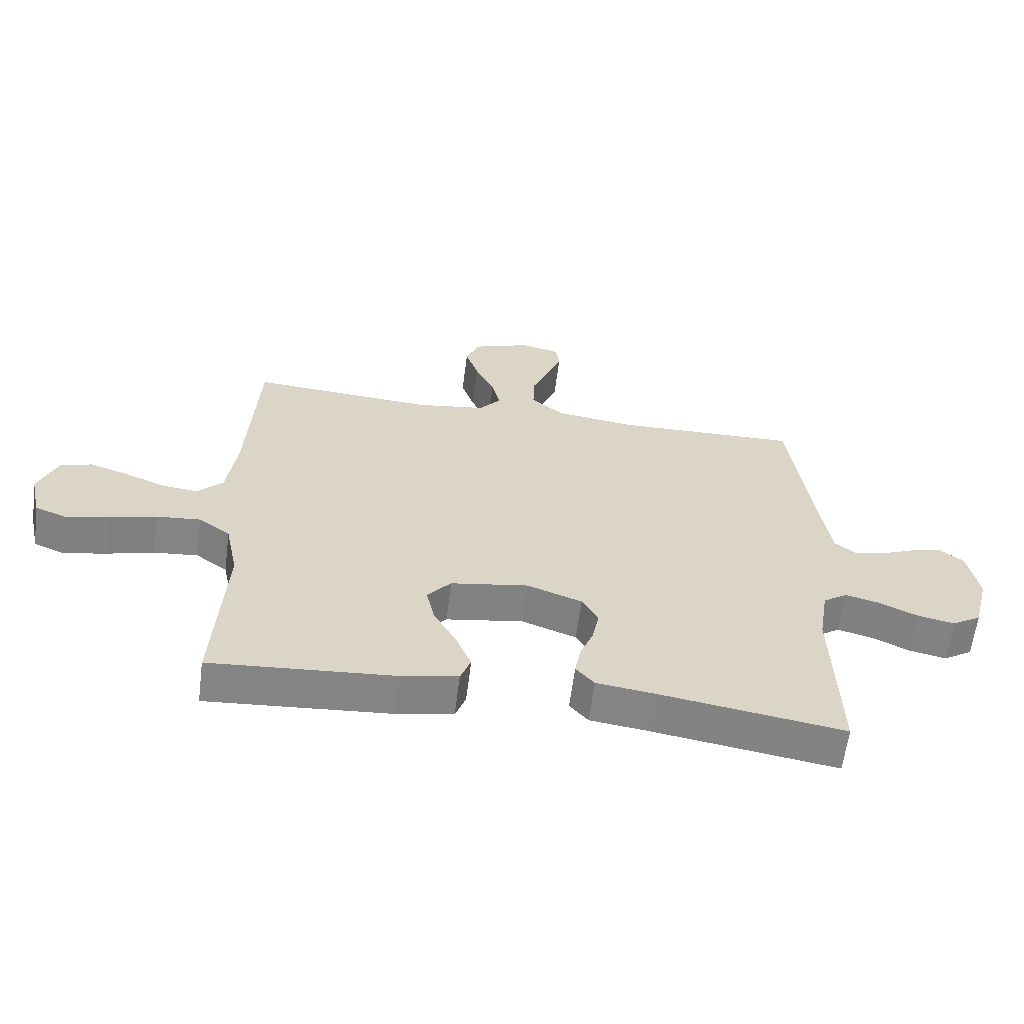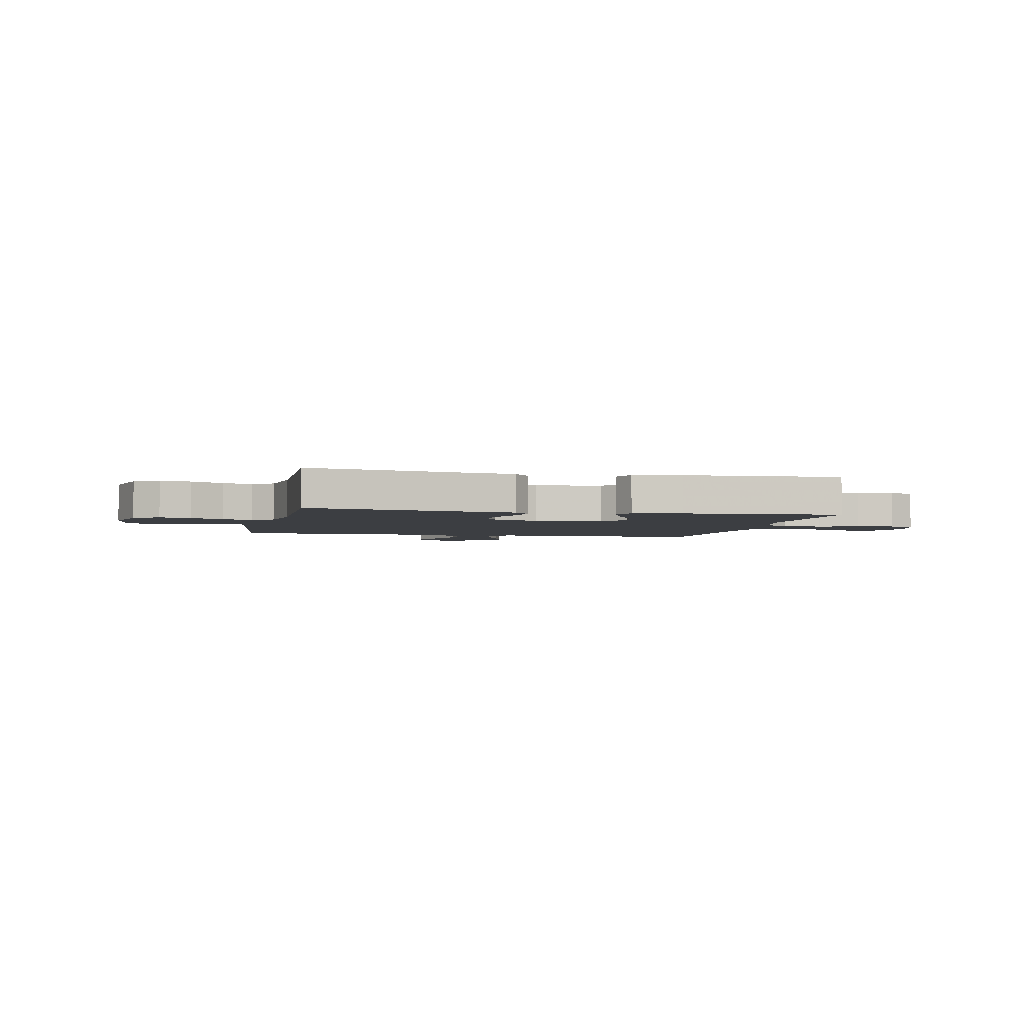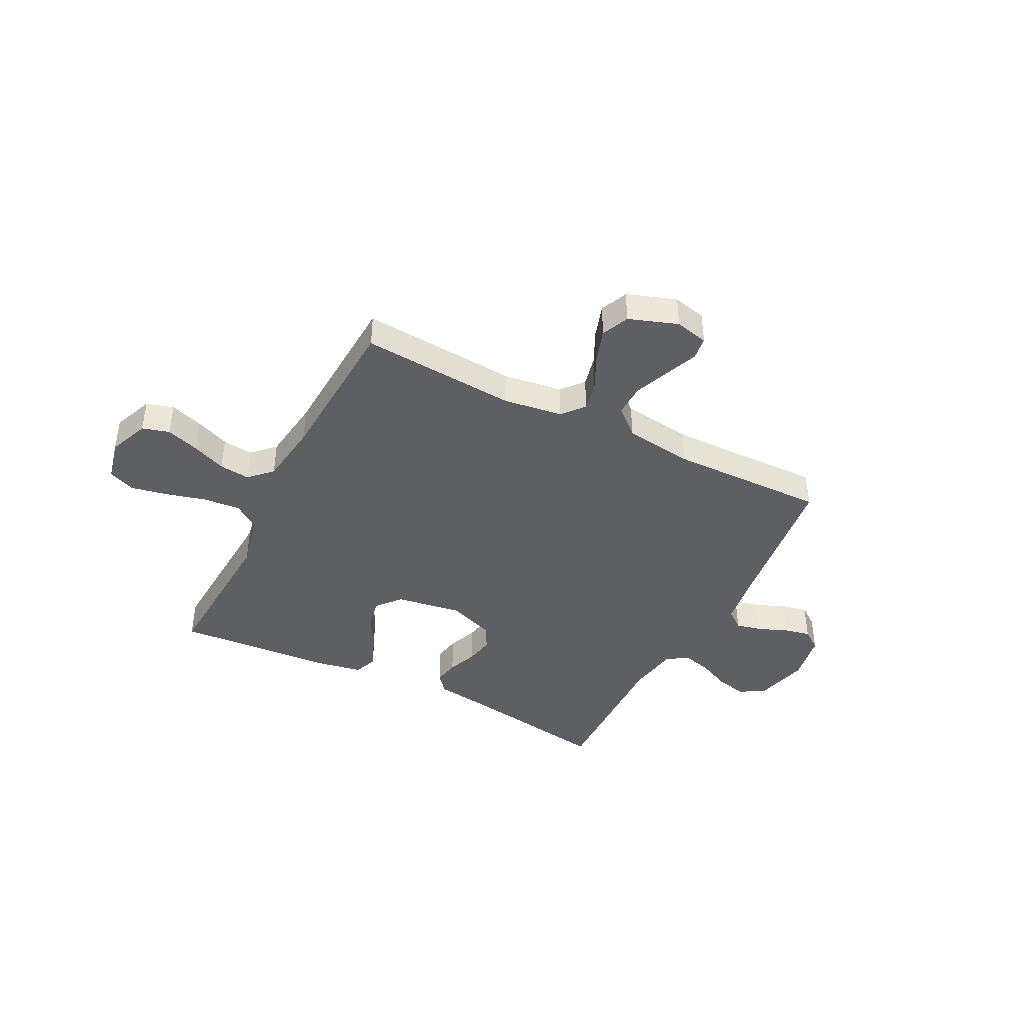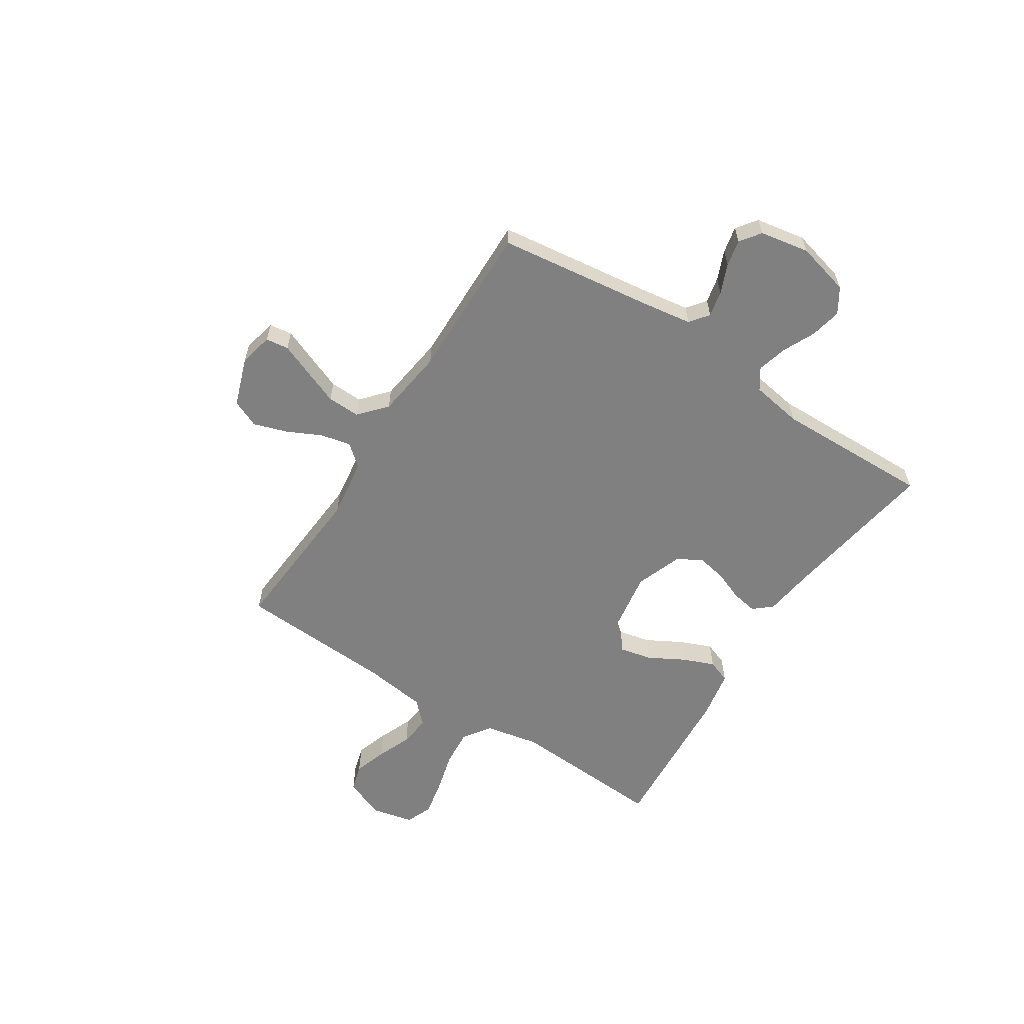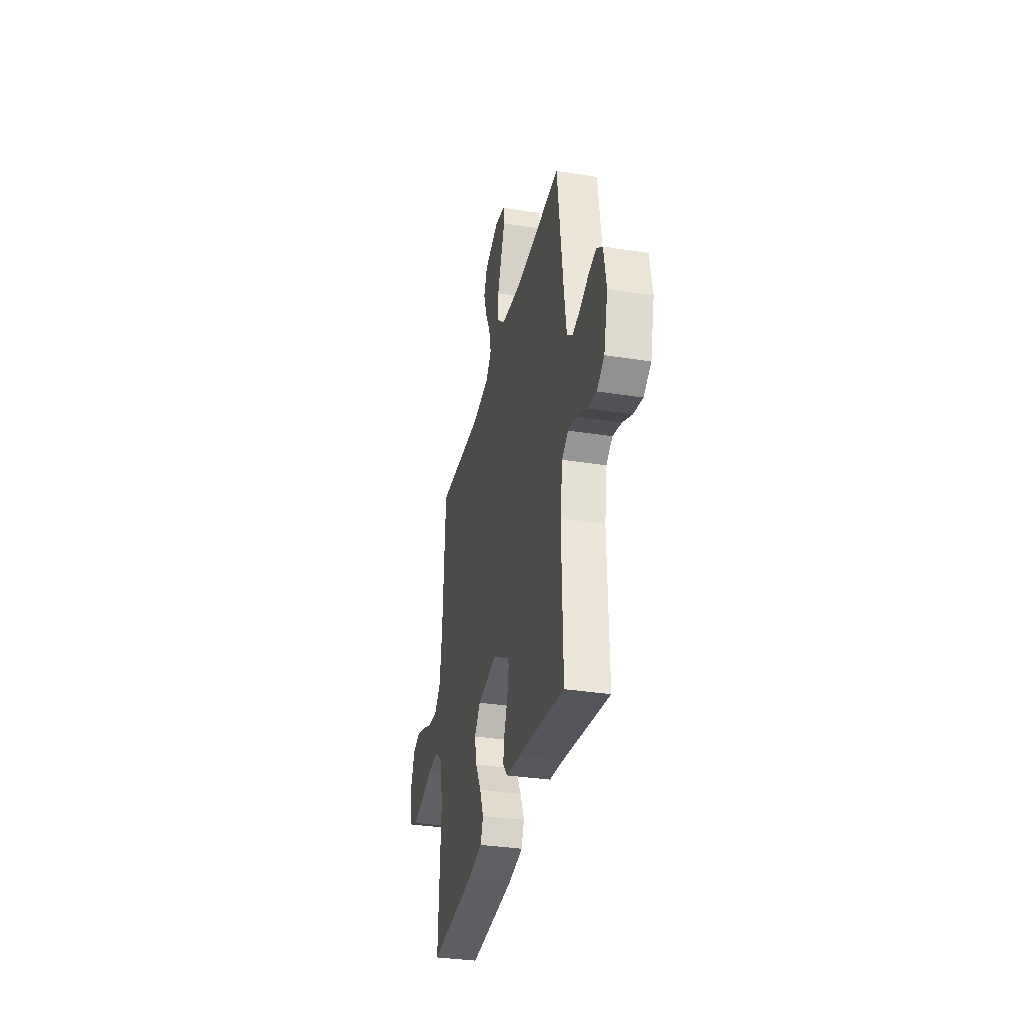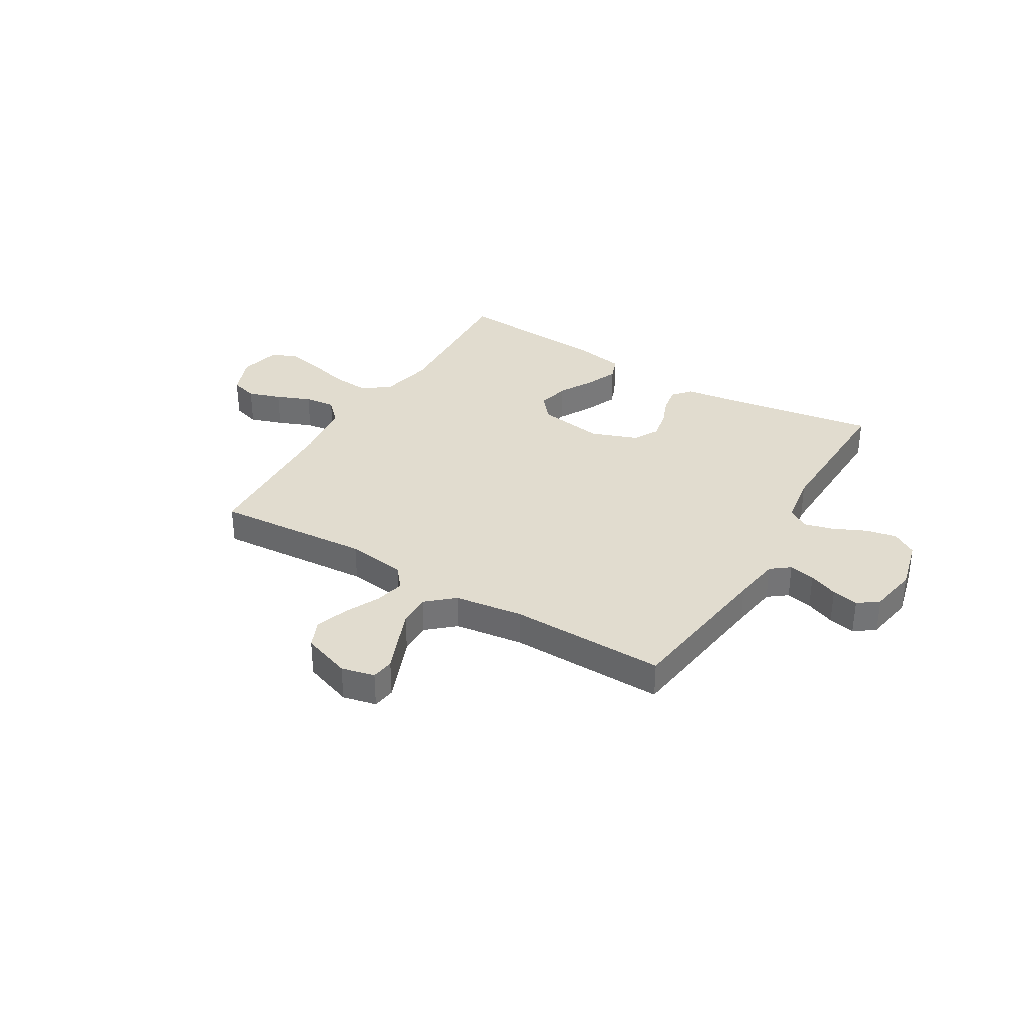
<metadata>
{"format":"obj","ext":"obj","renderer":"f3d","projection":"perspective","resolution":1024,"background":"white","views":[{"elev":-61.6,"azim":-7.2,"up":"+Z"},{"elev":-3.2,"azim":167.4,"up":"+Y"},{"elev":-41.7,"azim":-27.0,"up":"+Y"},{"elev":-60.2,"azim":57.2,"up":"+Y"},{"elev":-33.9,"azim":77.9,"up":"+Z"},{"elev":34.2,"azim":31.0,"up":"+Y"}]}
</metadata>
<code>
v -0.5 0.07 -0.5
v -0.483 0.07 -0.2
v -0.504 0.07 -0.097
v -0.556 0.07 -0.06
v -0.628 0.07 -0.066
v -0.706 0.07 -0.087
v -0.776 0.07 -0.101
v -0.827 0.07 -0.08
v -0.845 0.07 0
v -0.814 0.07 0.078
v -0.762 0.07 0.093
v -0.699 0.07 0.072
v -0.633 0.07 0.045
v -0.574 0.07 0.038
v -0.532 0.07 0.08
v -0.516 0.07 0.2
v -0.5 0.07 0.5
v -0.2 0.07 0.478
v -0.086 0.07 0.494
v -0.051 0.07 0.536
v -0.064 0.07 0.594
v -0.096 0.07 0.66
v -0.117 0.07 0.724
v -0.094 0.07 0.777
v 0 0.07 0.81
v 0.064 0.07 0.795
v 0.07 0.07 0.751
v 0.045 0.07 0.689
v 0.018 0.07 0.621
v 0.016 0.07 0.558
v 0.068 0.07 0.512
v 0.2 0.07 0.494
v 0.5 0.07 0.5
v 0.539 0.07 0.2
v 0.553 0.07 0.107
v 0.589 0.07 0.079
v 0.639 0.07 0.09
v 0.695 0.07 0.113
v 0.746 0.07 0.124
v 0.785 0.07 0.095
v 0.802 0.07 0
v 0.776 0.07 -0.102
v 0.728 0.07 -0.132
v 0.668 0.07 -0.119
v 0.606 0.07 -0.09
v 0.549 0.07 -0.075
v 0.509 0.07 -0.102
v 0.493 0.07 -0.2
v 0.5 0.07 -0.5
v 0.2 0.07 -0.452
v 0.104 0.07 -0.439
v 0.074 0.07 -0.404
v 0.083 0.07 -0.354
v 0.105 0.07 -0.298
v 0.116 0.07 -0.242
v 0.09 0.07 -0.194
v 0 0.07 -0.161
v -0.127 0.07 -0.181
v -0.166 0.07 -0.227
v -0.152 0.07 -0.289
v -0.115 0.07 -0.356
v -0.09 0.07 -0.417
v -0.107 0.07 -0.462
v -0.2 0.07 -0.479
v -0.5 0 -0.5
v -0.483 0 -0.2
v -0.504 0 -0.097
v -0.556 0 -0.06
v -0.628 0 -0.066
v -0.706 0 -0.087
v -0.776 0 -0.101
v -0.827 0 -0.08
v -0.845 0 0
v -0.814 0 0.078
v -0.762 0 0.093
v -0.699 0 0.072
v -0.633 0 0.045
v -0.574 0 0.038
v -0.532 0 0.08
v -0.516 0 0.2
v -0.5 0 0.5
v -0.2 0 0.478
v -0.086 0 0.494
v -0.051 0 0.536
v -0.064 0 0.594
v -0.096 0 0.66
v -0.117 0 0.724
v -0.094 0 0.777
v 0 0 0.81
v 0.064 0 0.795
v 0.07 0 0.751
v 0.045 0 0.689
v 0.018 0 0.621
v 0.016 0 0.558
v 0.068 0 0.512
v 0.2 0 0.494
v 0.5 0 0.5
v 0.539 0 0.2
v 0.553 0 0.107
v 0.589 0 0.079
v 0.639 0 0.09
v 0.695 0 0.113
v 0.746 0 0.124
v 0.785 0 0.095
v 0.802 0 0
v 0.776 0 -0.102
v 0.728 0 -0.132
v 0.668 0 -0.119
v 0.606 0 -0.09
v 0.549 0 -0.075
v 0.509 0 -0.102
v 0.493 0 -0.2
v 0.5 0 -0.5
v 0.2 0 -0.452
v 0.104 0 -0.439
v 0.074 0 -0.404
v 0.083 0 -0.354
v 0.105 0 -0.298
v 0.116 0 -0.242
v 0.09 0 -0.194
v 0 0 -0.161
v -0.127 0 -0.181
v -0.166 0 -0.227
v -0.152 0 -0.289
v -0.115 0 -0.356
v -0.09 0 -0.417
v -0.107 0 -0.462
v -0.2 0 -0.479
f 64 1 2
f 63 64 2
f 62 63 2
f 61 62 2
f 60 61 2
f 59 60 2 3
f 58 59 3 4
f 57 58 4
f 52 53 54
f 51 52 54
f 50 51 54
f 50 54 55
f 49 50 55
f 48 49 55
f 47 48 55 56
f 43 44 45
f 42 43 45
f 41 42 45
f 40 41 45
f 39 40 45
f 38 39 45
f 37 38 45
f 36 37 45 46
f 47 56 57
f 46 47 57
f 36 46 57
f 35 36 57
f 26 27 28
f 25 26 28
f 24 25 28
f 23 24 28
f 22 23 28
f 21 22 28
f 20 21 28 29
f 16 17 18
f 15 16 18 19
f 14 15 19
f 11 12 13
f 10 11 13
f 9 10 13
f 8 9 13
f 7 8 13
f 6 7 13
f 5 6 13
f 4 5 13 14
f 4 14 19
f 57 4 19
f 35 57 19
f 34 35 19
f 20 29 30
f 20 30 31
f 19 20 31
f 34 19 31 32
f 32 33 34
f 66 65 128
f 66 128 127
f 66 127 126
f 66 126 125
f 66 125 124
f 67 66 124 123
f 68 67 123 122
f 68 122 121
f 118 117 116
f 118 116 115
f 118 115 114
f 119 118 114
f 119 114 113
f 119 113 112
f 120 119 112 111
f 109 108 107
f 109 107 106
f 109 106 105
f 109 105 104
f 109 104 103
f 109 103 102
f 109 102 101
f 110 109 101 100
f 121 120 111
f 121 111 110
f 121 110 100
f 121 100 99
f 92 91 90
f 92 90 89
f 92 89 88
f 92 88 87
f 92 87 86
f 92 86 85
f 93 92 85 84
f 82 81 80
f 83 82 80 79
f 83 79 78
f 77 76 75
f 77 75 74
f 77 74 73
f 77 73 72
f 77 72 71
f 77 71 70
f 77 70 69
f 78 77 69 68
f 83 78 68
f 83 68 121
f 83 121 99
f 83 99 98
f 94 93 84
f 95 94 84
f 95 84 83
f 96 95 83 98
f 98 97 96
f 1 65 66 2
f 2 66 67 3
f 3 67 68 4
f 4 68 69 5
f 5 69 70 6
f 6 70 71 7
f 7 71 72 8
f 8 72 73 9
f 9 73 74 10
f 10 74 75 11
f 11 75 76 12
f 12 76 77 13
f 13 77 78 14
f 14 78 79 15
f 15 79 80 16
f 16 80 81 17
f 17 81 82 18
f 18 82 83 19
f 19 83 84 20
f 20 84 85 21
f 21 85 86 22
f 22 86 87 23
f 23 87 88 24
f 24 88 89 25
f 25 89 90 26
f 26 90 91 27
f 27 91 92 28
f 28 92 93 29
f 29 93 94 30
f 30 94 95 31
f 31 95 96 32
f 32 96 97 33
f 33 97 98 34
f 34 98 99 35
f 35 99 100 36
f 36 100 101 37
f 37 101 102 38
f 38 102 103 39
f 39 103 104 40
f 40 104 105 41
f 41 105 106 42
f 42 106 107 43
f 43 107 108 44
f 44 108 109 45
f 45 109 110 46
f 46 110 111 47
f 47 111 112 48
f 48 112 113 49
f 49 113 114 50
f 50 114 115 51
f 51 115 116 52
f 52 116 117 53
f 53 117 118 54
f 54 118 119 55
f 55 119 120 56
f 56 120 121 57
f 57 121 122 58
f 58 122 123 59
f 59 123 124 60
f 60 124 125 61
f 61 125 126 62
f 62 126 127 63
f 63 127 128 64
f 64 128 65 1

</code>
